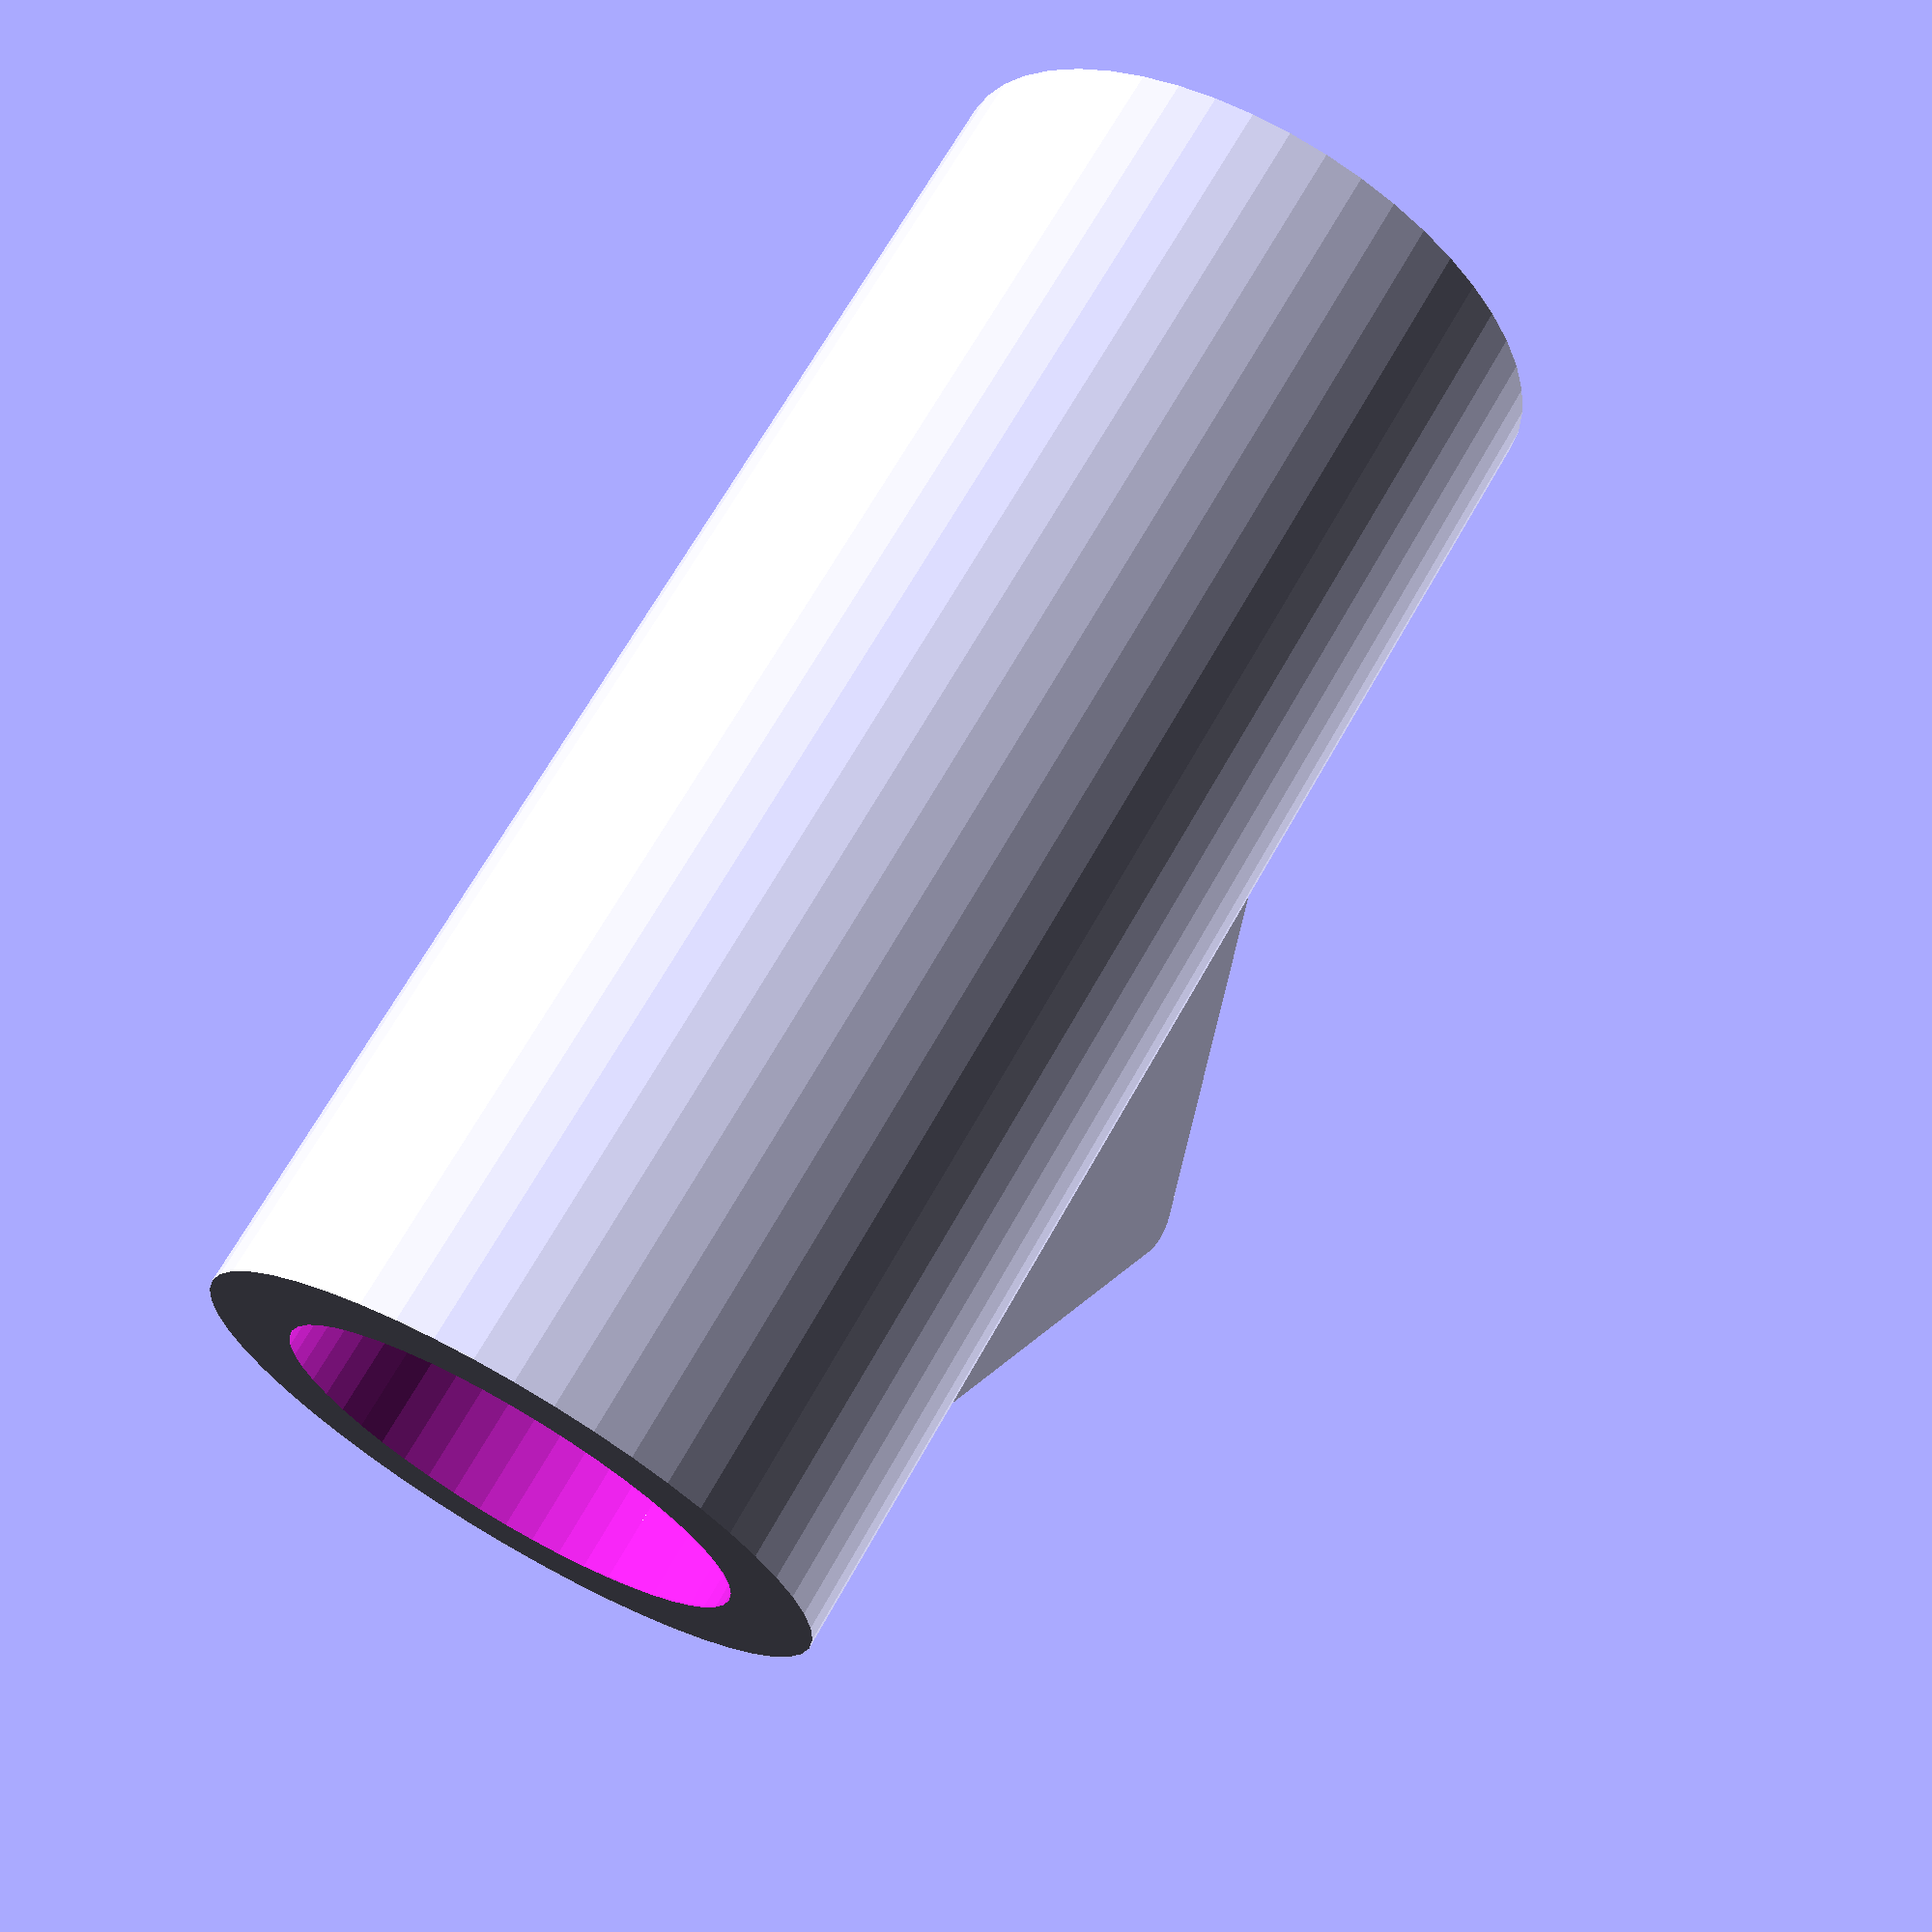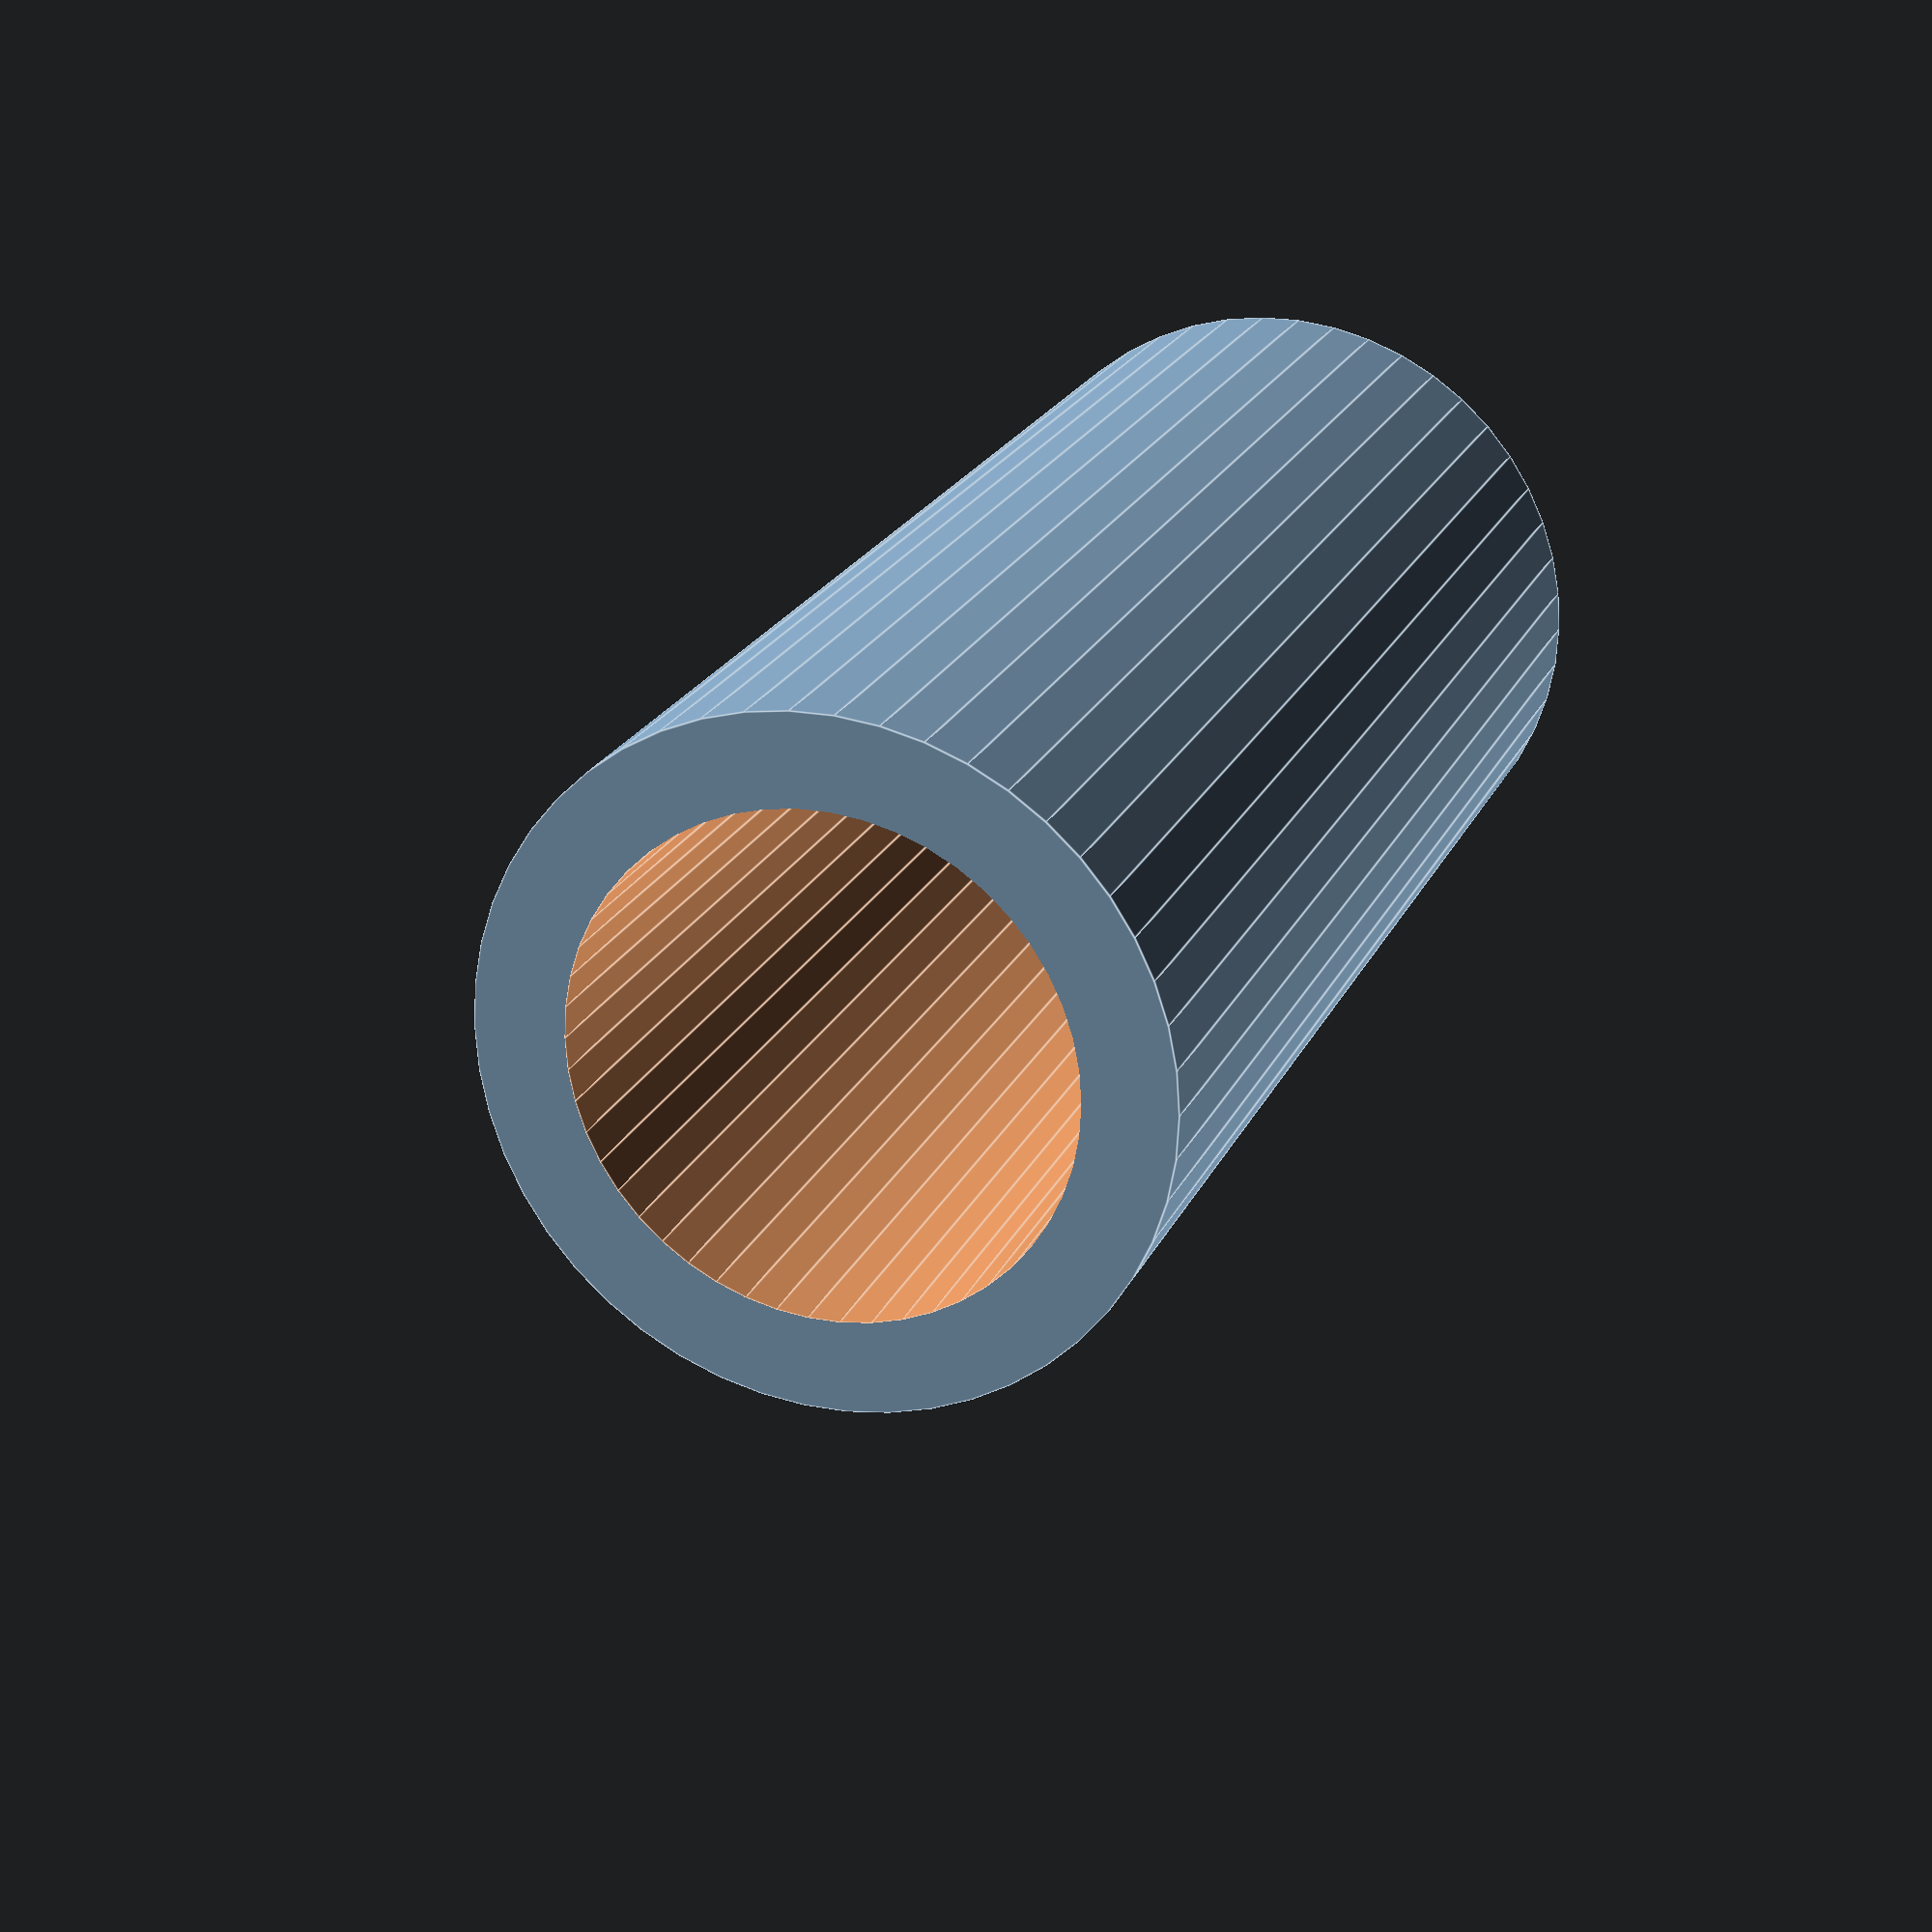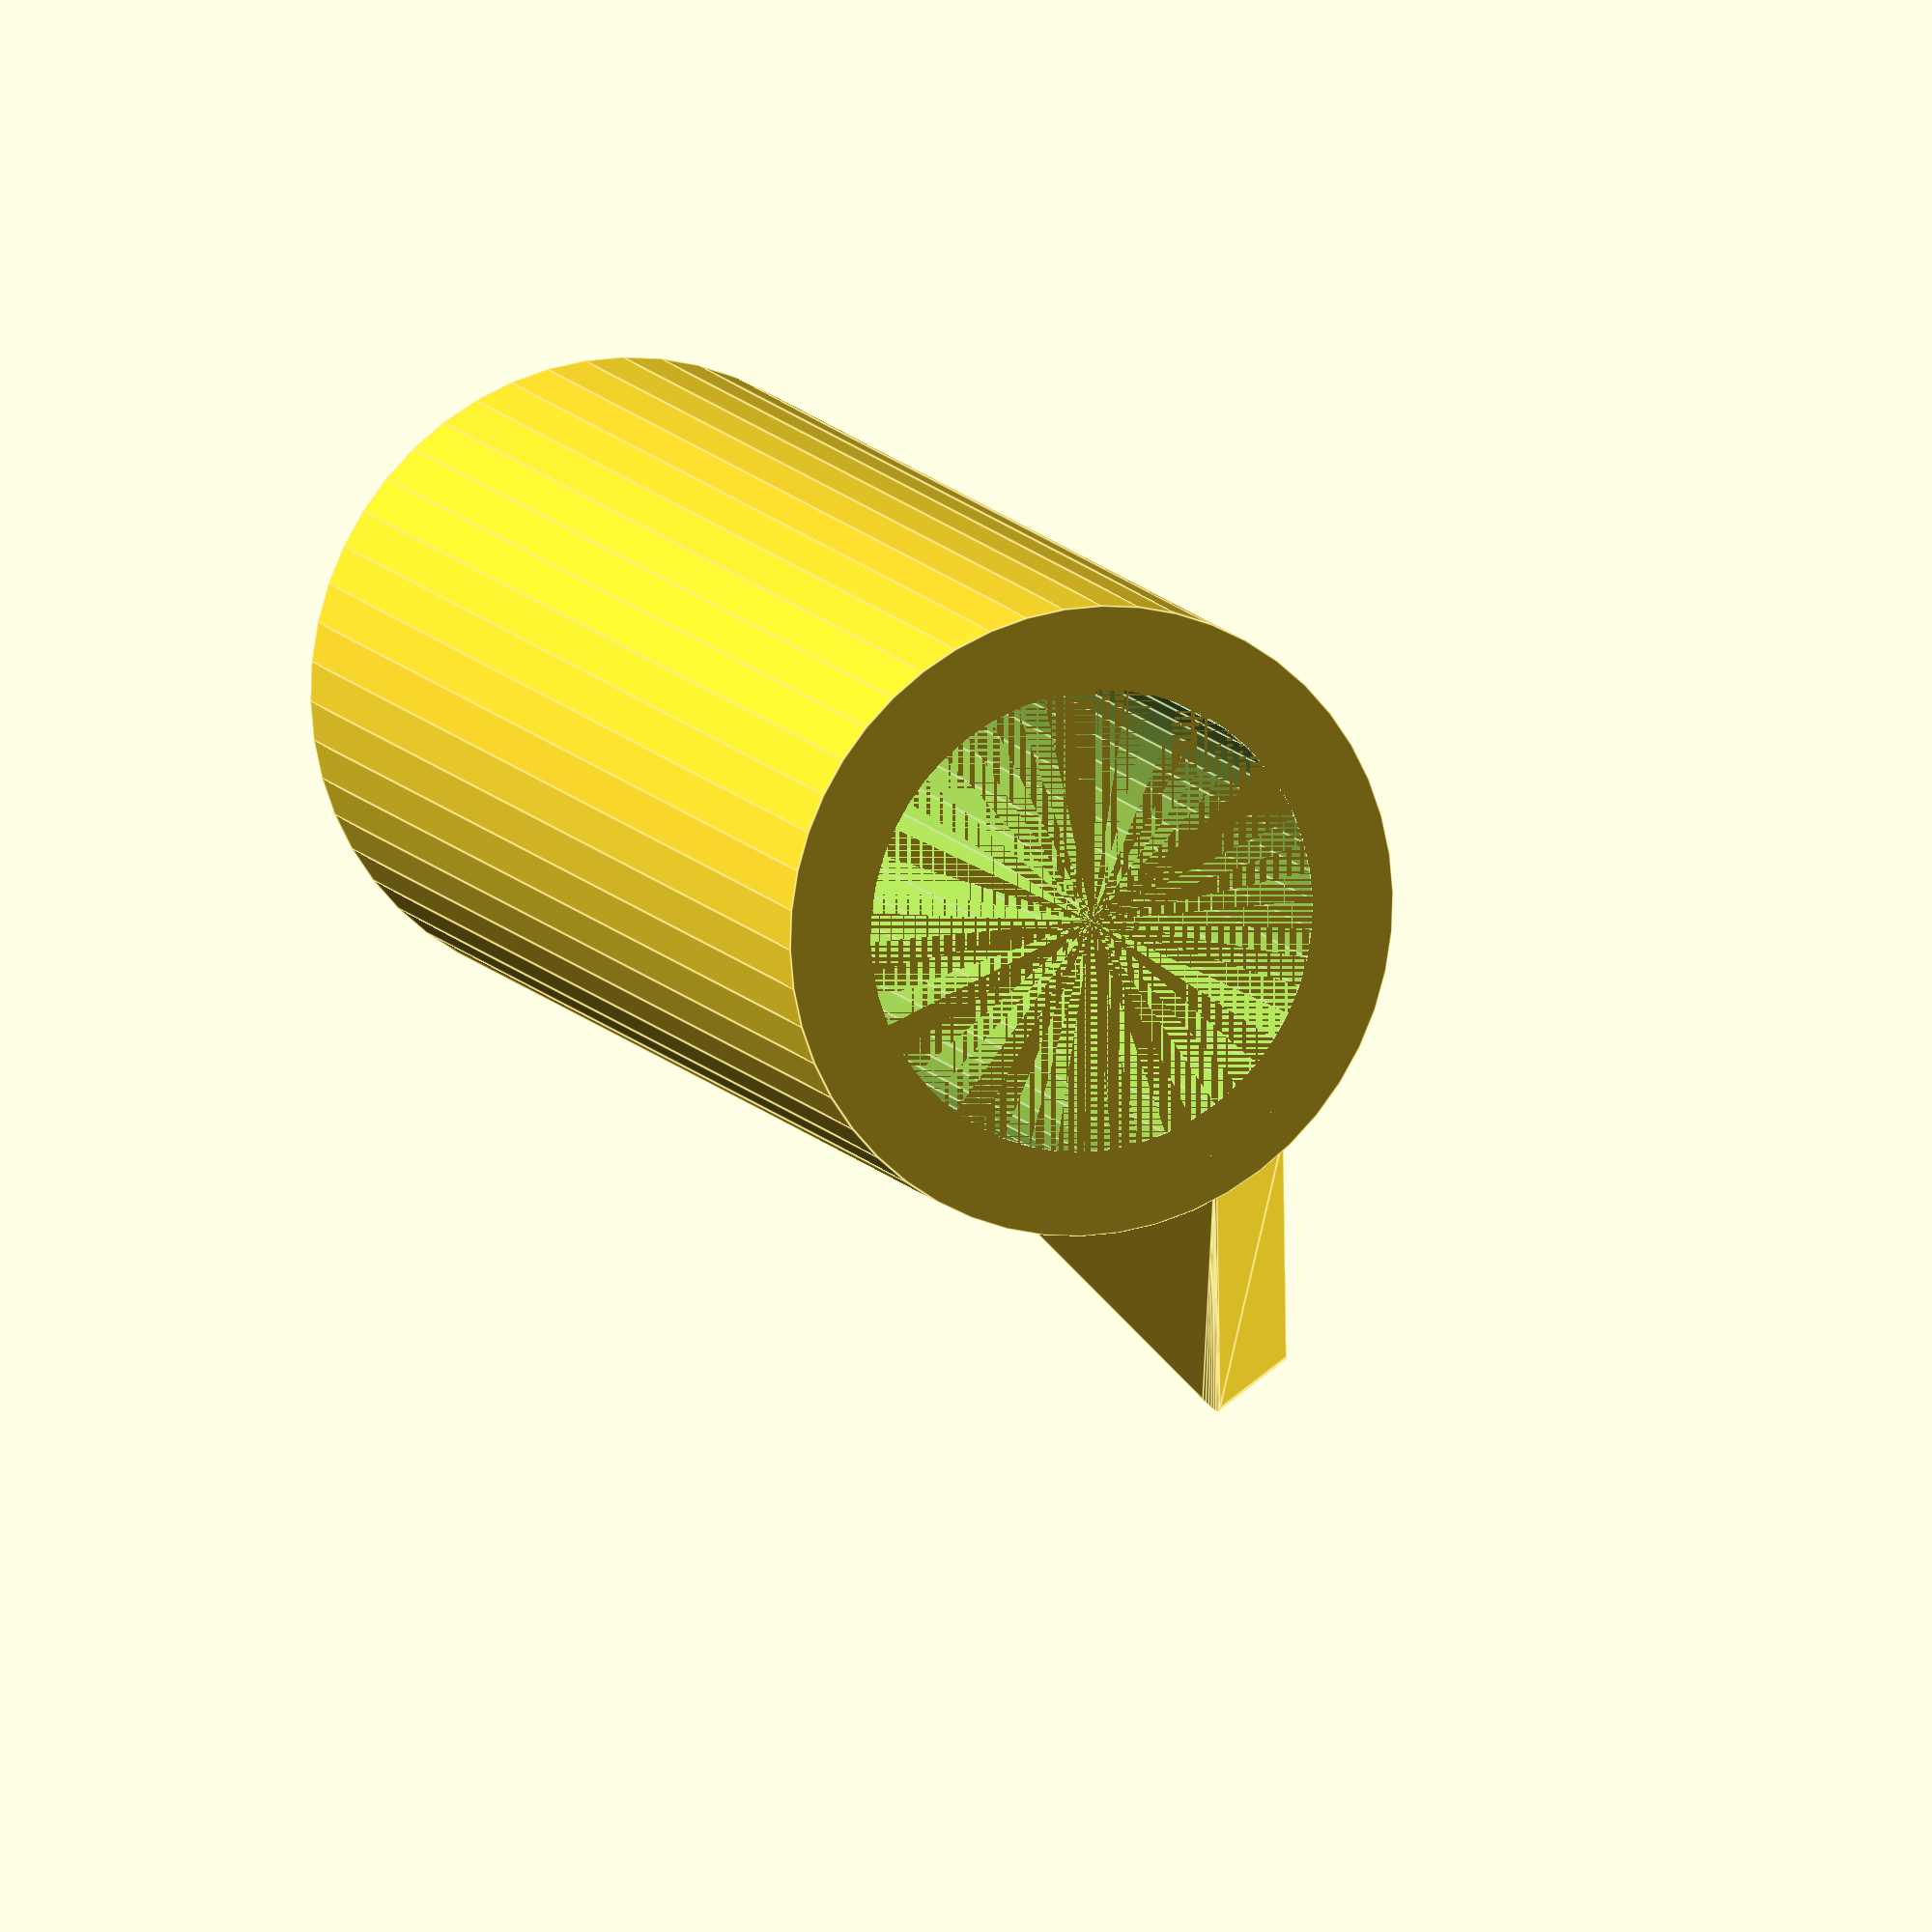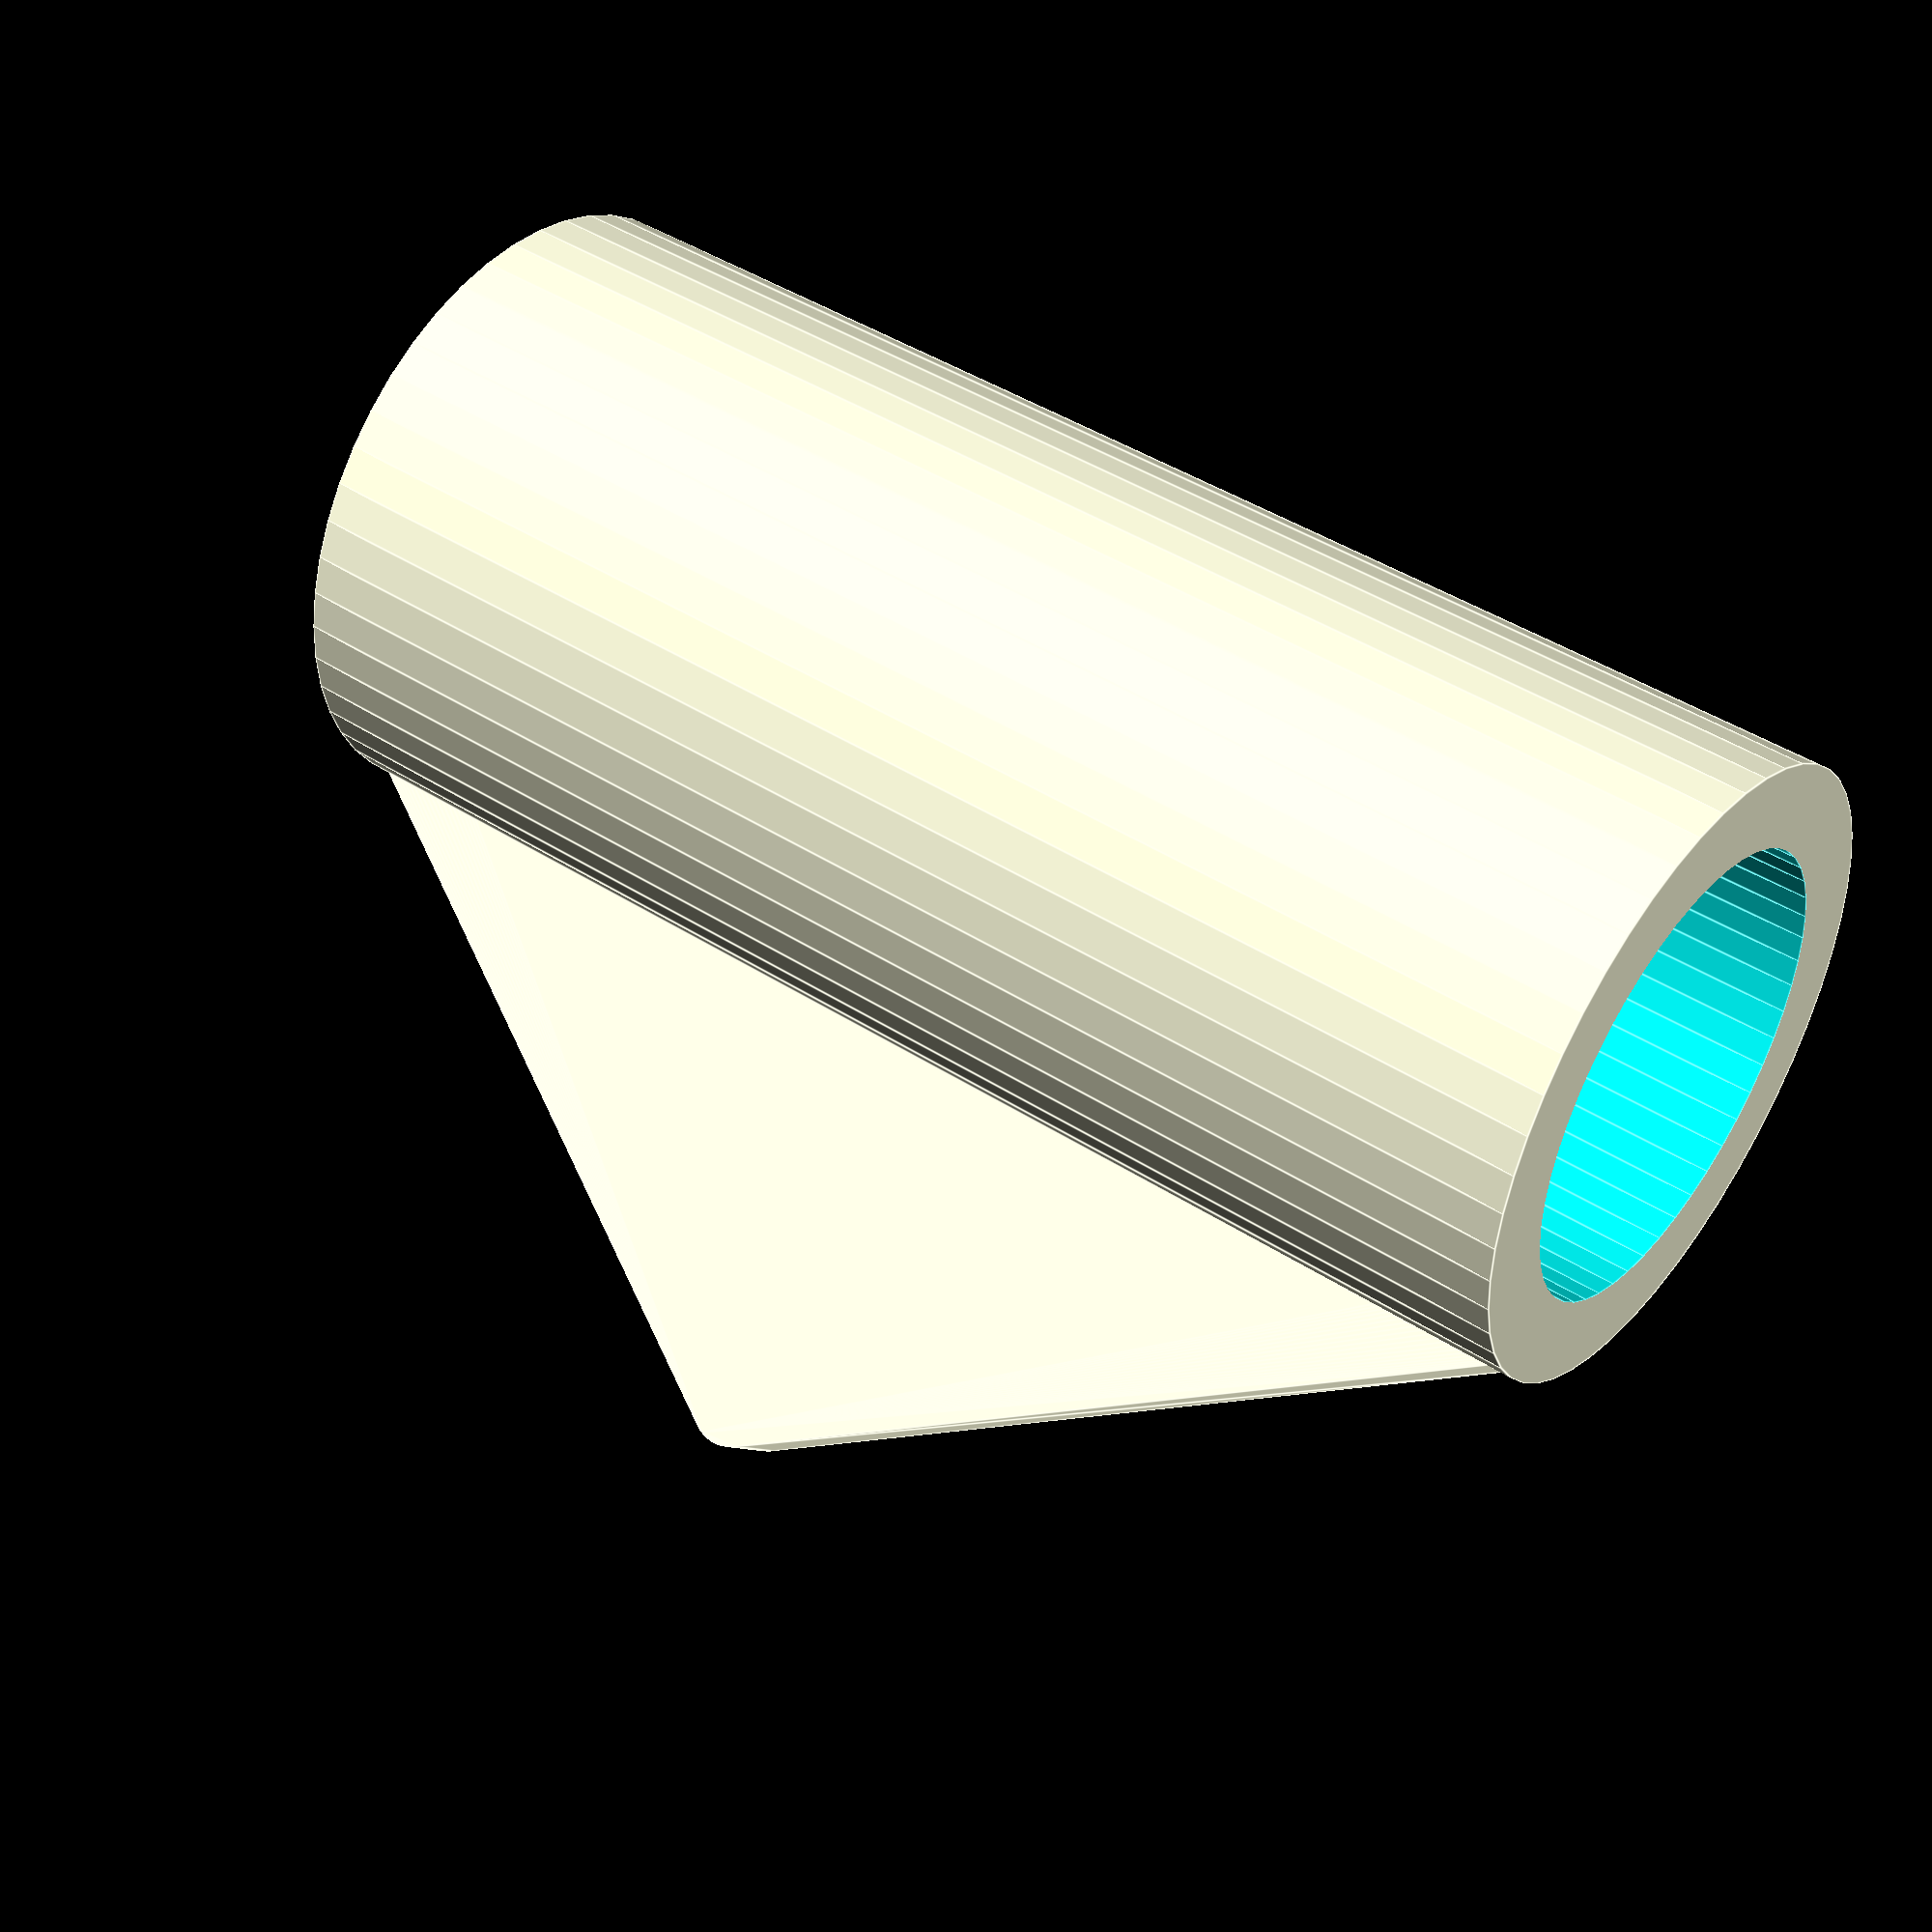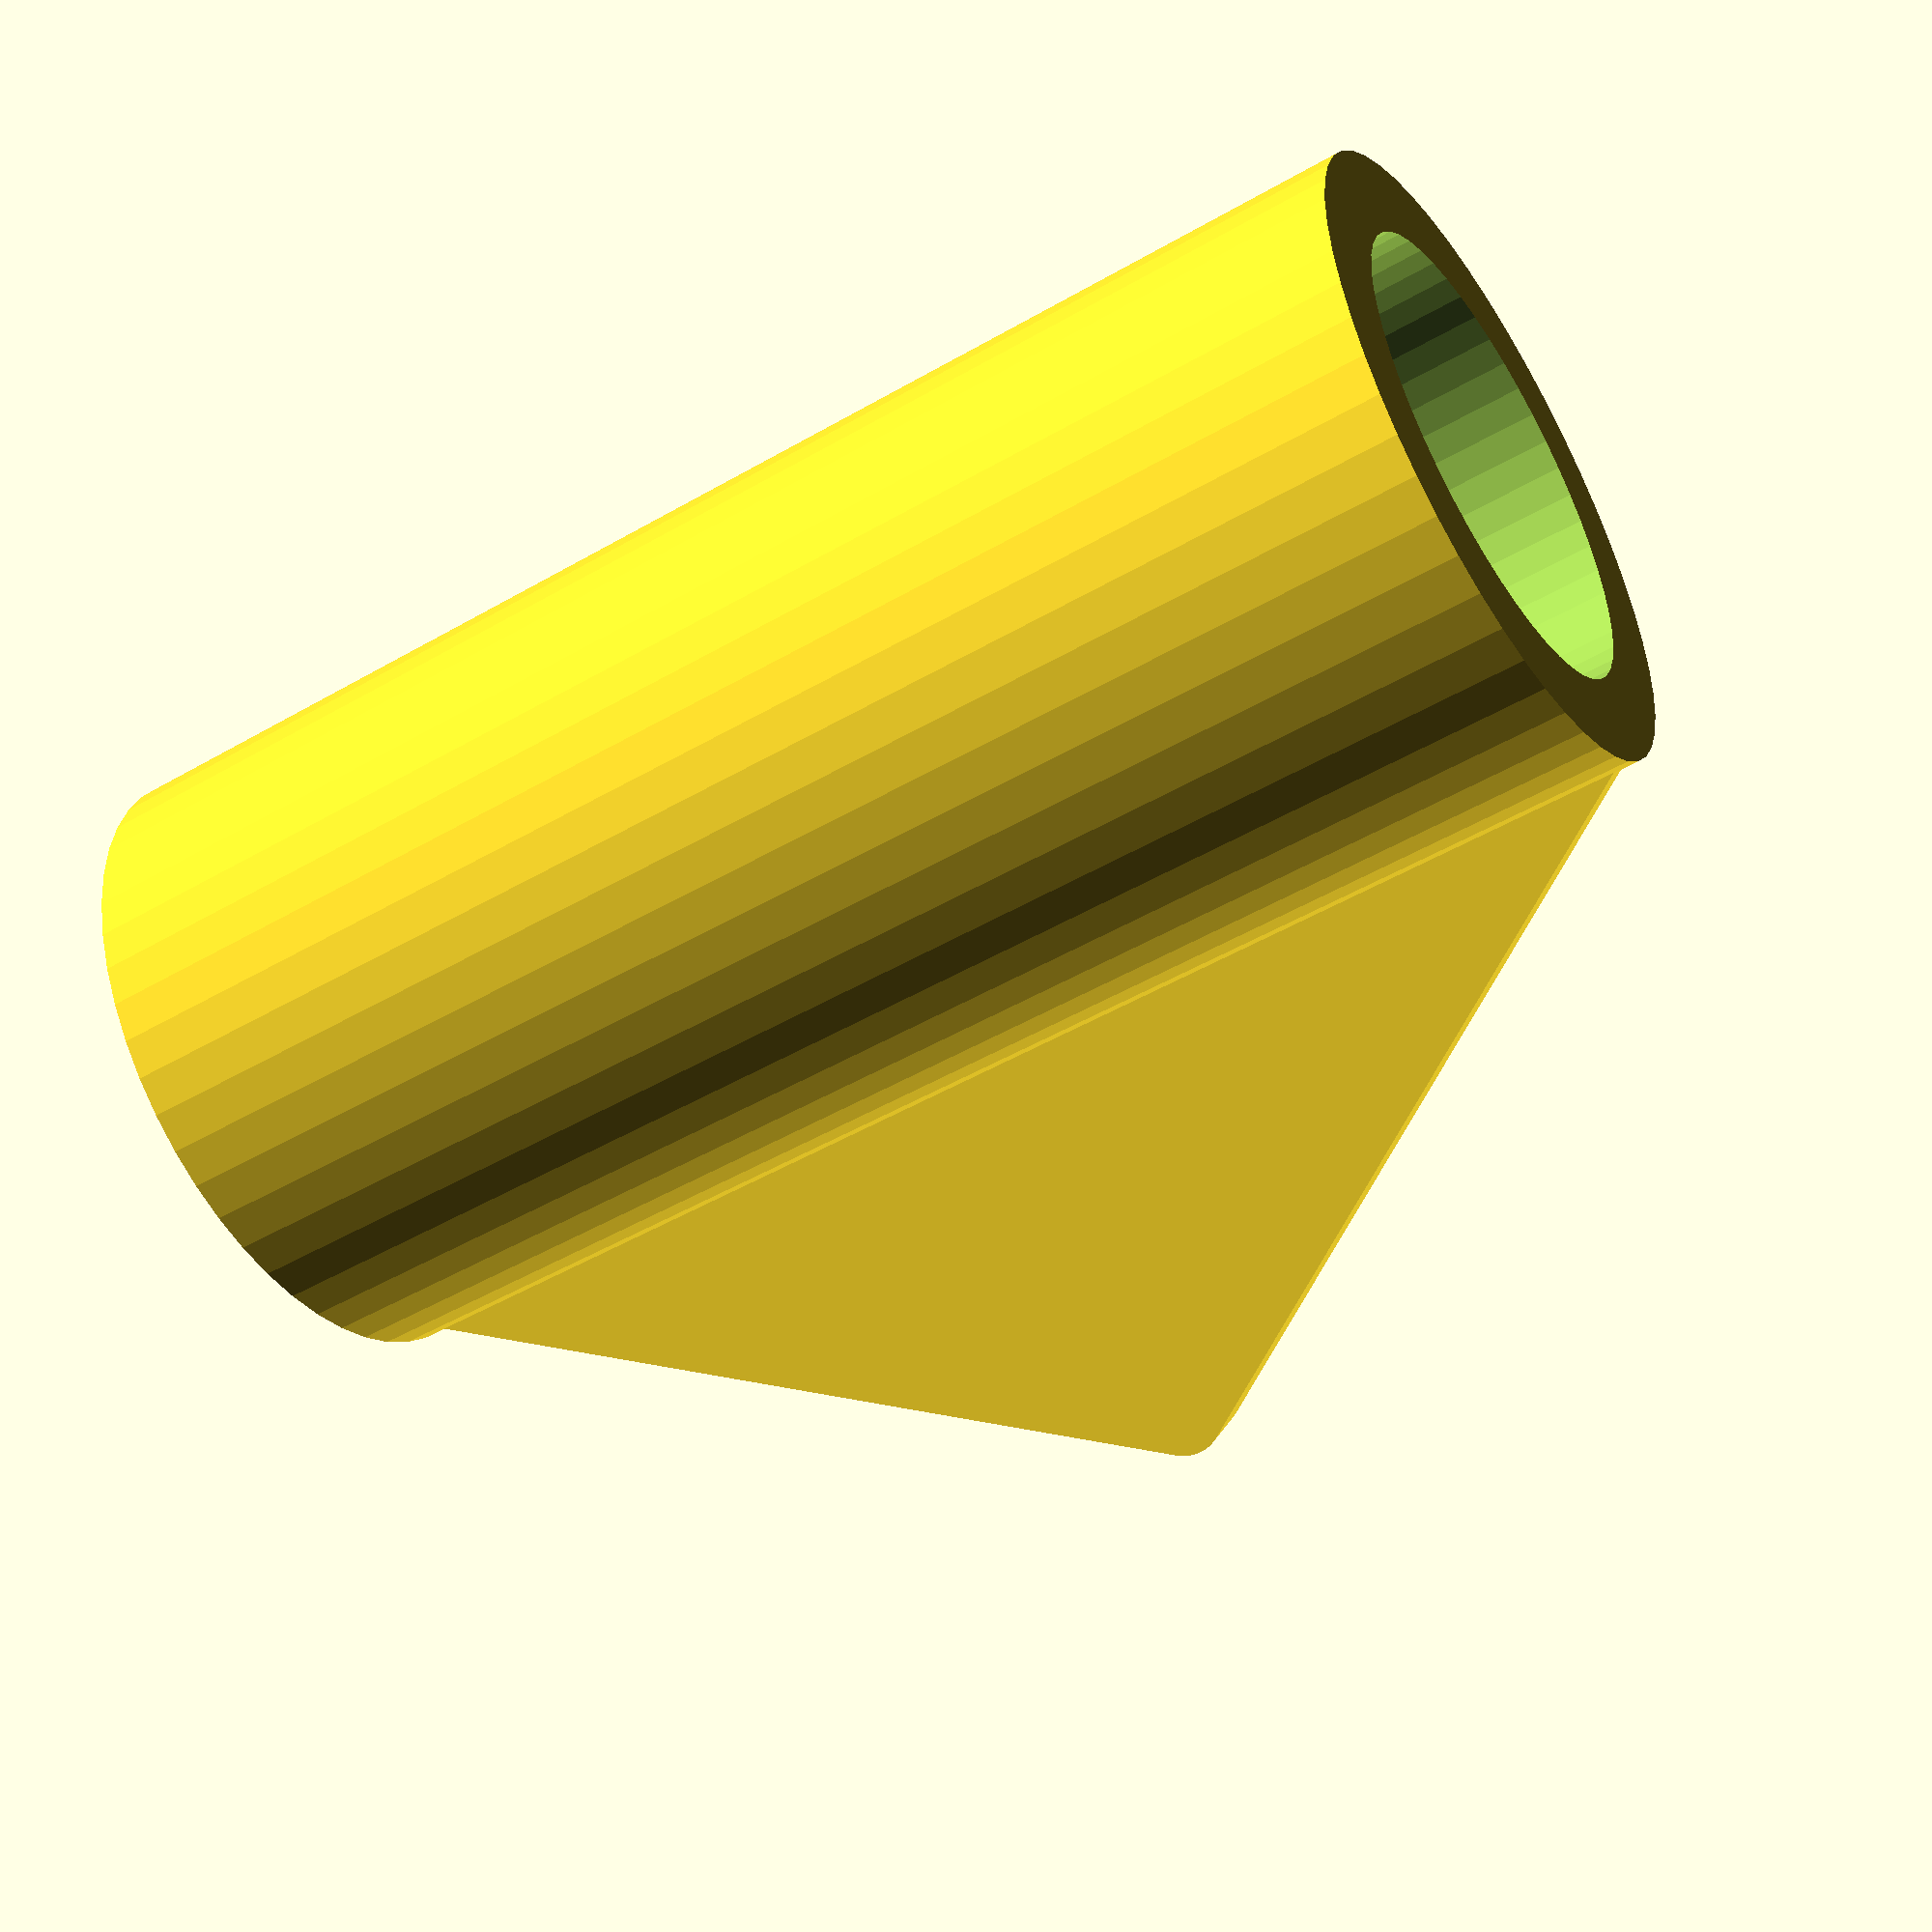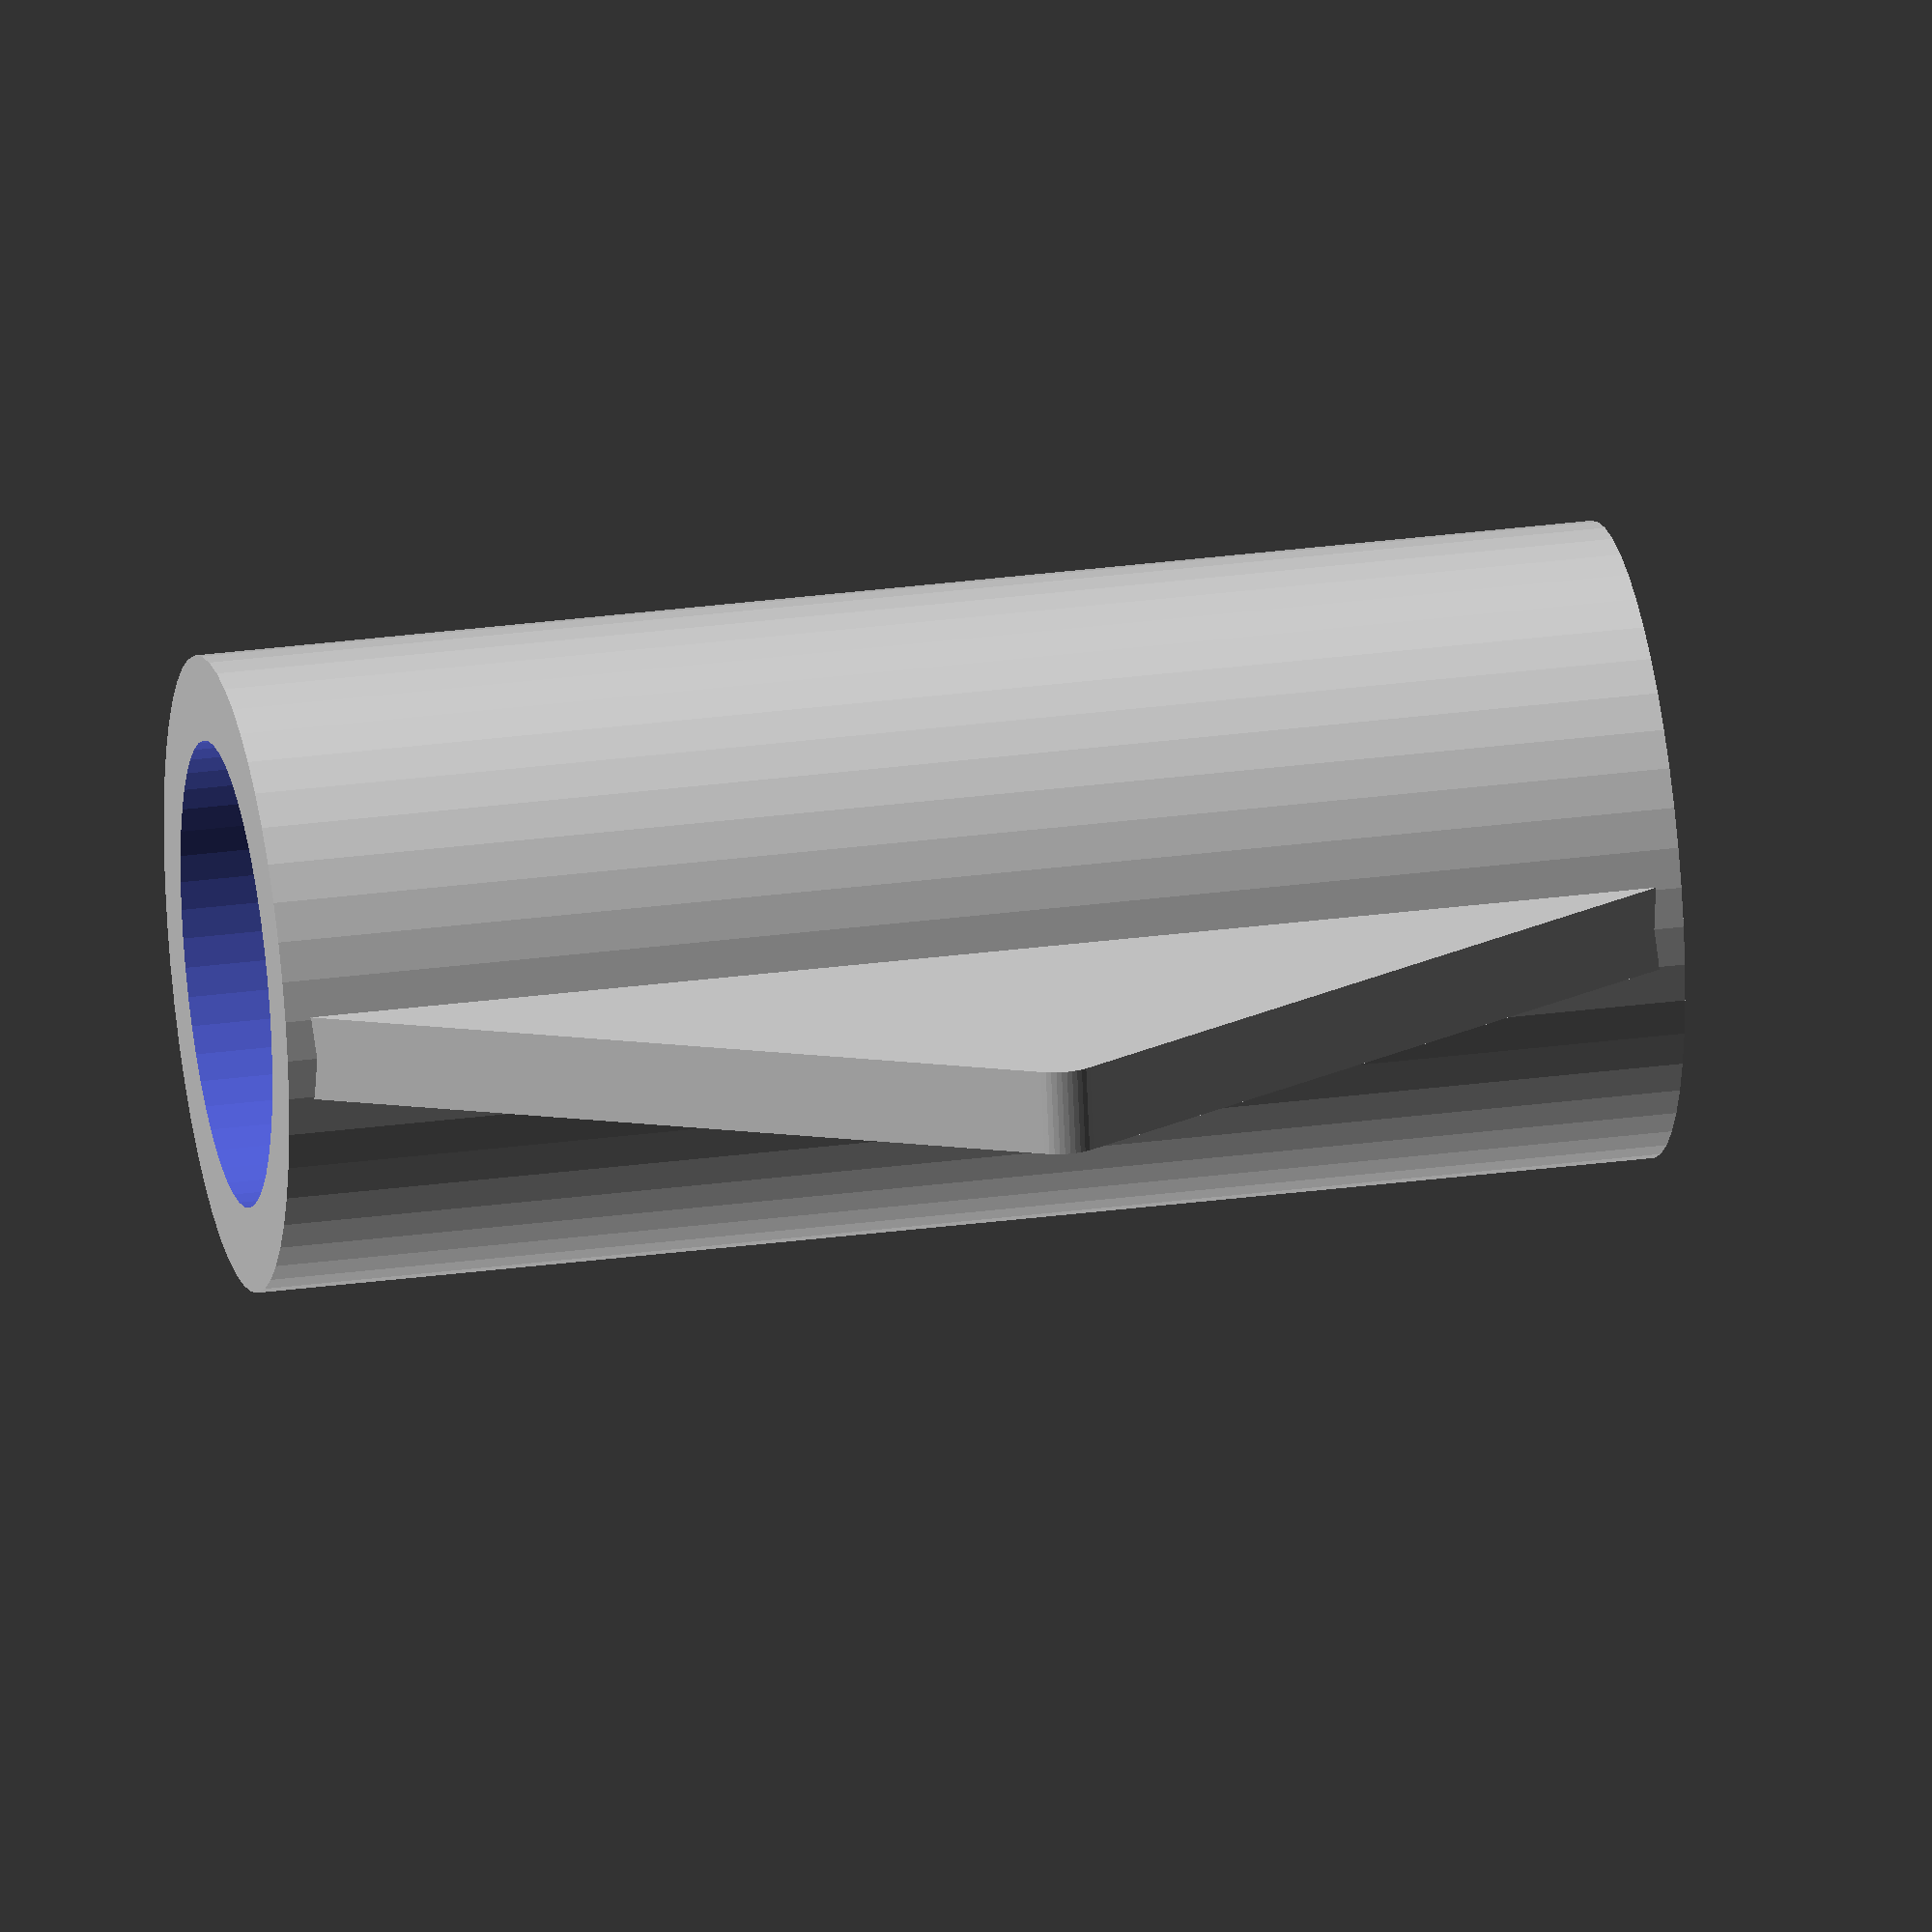
<openscad>
// screw guide
$fn = 50;
FUDGE = 0.001;

body_l = 20.0;
inside_d = 6.6;
wall = 1.2;
outside_d = inside_d + wall*2;

union() {
  difference() {
    cylinder(h=body_l, d=outside_d);
    translate([0, 0, -FUDGE/2])
      cylinder(h=body_l+FUDGE, d=inside_d);
  }
  hull() {
    translate([outside_d/2-wall/2, 0, wall/2])
      rotate([90, 0, 0])
        cylinder(h=wall, d=wall, center=true);
    translate([body_l/2, 0, body_l/2])
      rotate([90, 0, 0])
        cylinder(h=wall, d=wall, center=true);
    translate([outside_d/2-wall/2, 0, body_l-wall/2])
      rotate([90, 0, 0])
        cylinder(h=wall, d=wall, center=true);
  }
}
</openscad>
<views>
elev=292.5 azim=112.1 roll=209.2 proj=p view=wireframe
elev=158.5 azim=238.0 roll=340.8 proj=p view=edges
elev=169.3 azim=236.0 roll=199.7 proj=o view=edges
elev=135.9 azim=223.3 roll=52.9 proj=p view=edges
elev=229.1 azim=327.6 roll=57.3 proj=p view=wireframe
elev=331.1 azim=192.5 roll=258.7 proj=o view=wireframe
</views>
